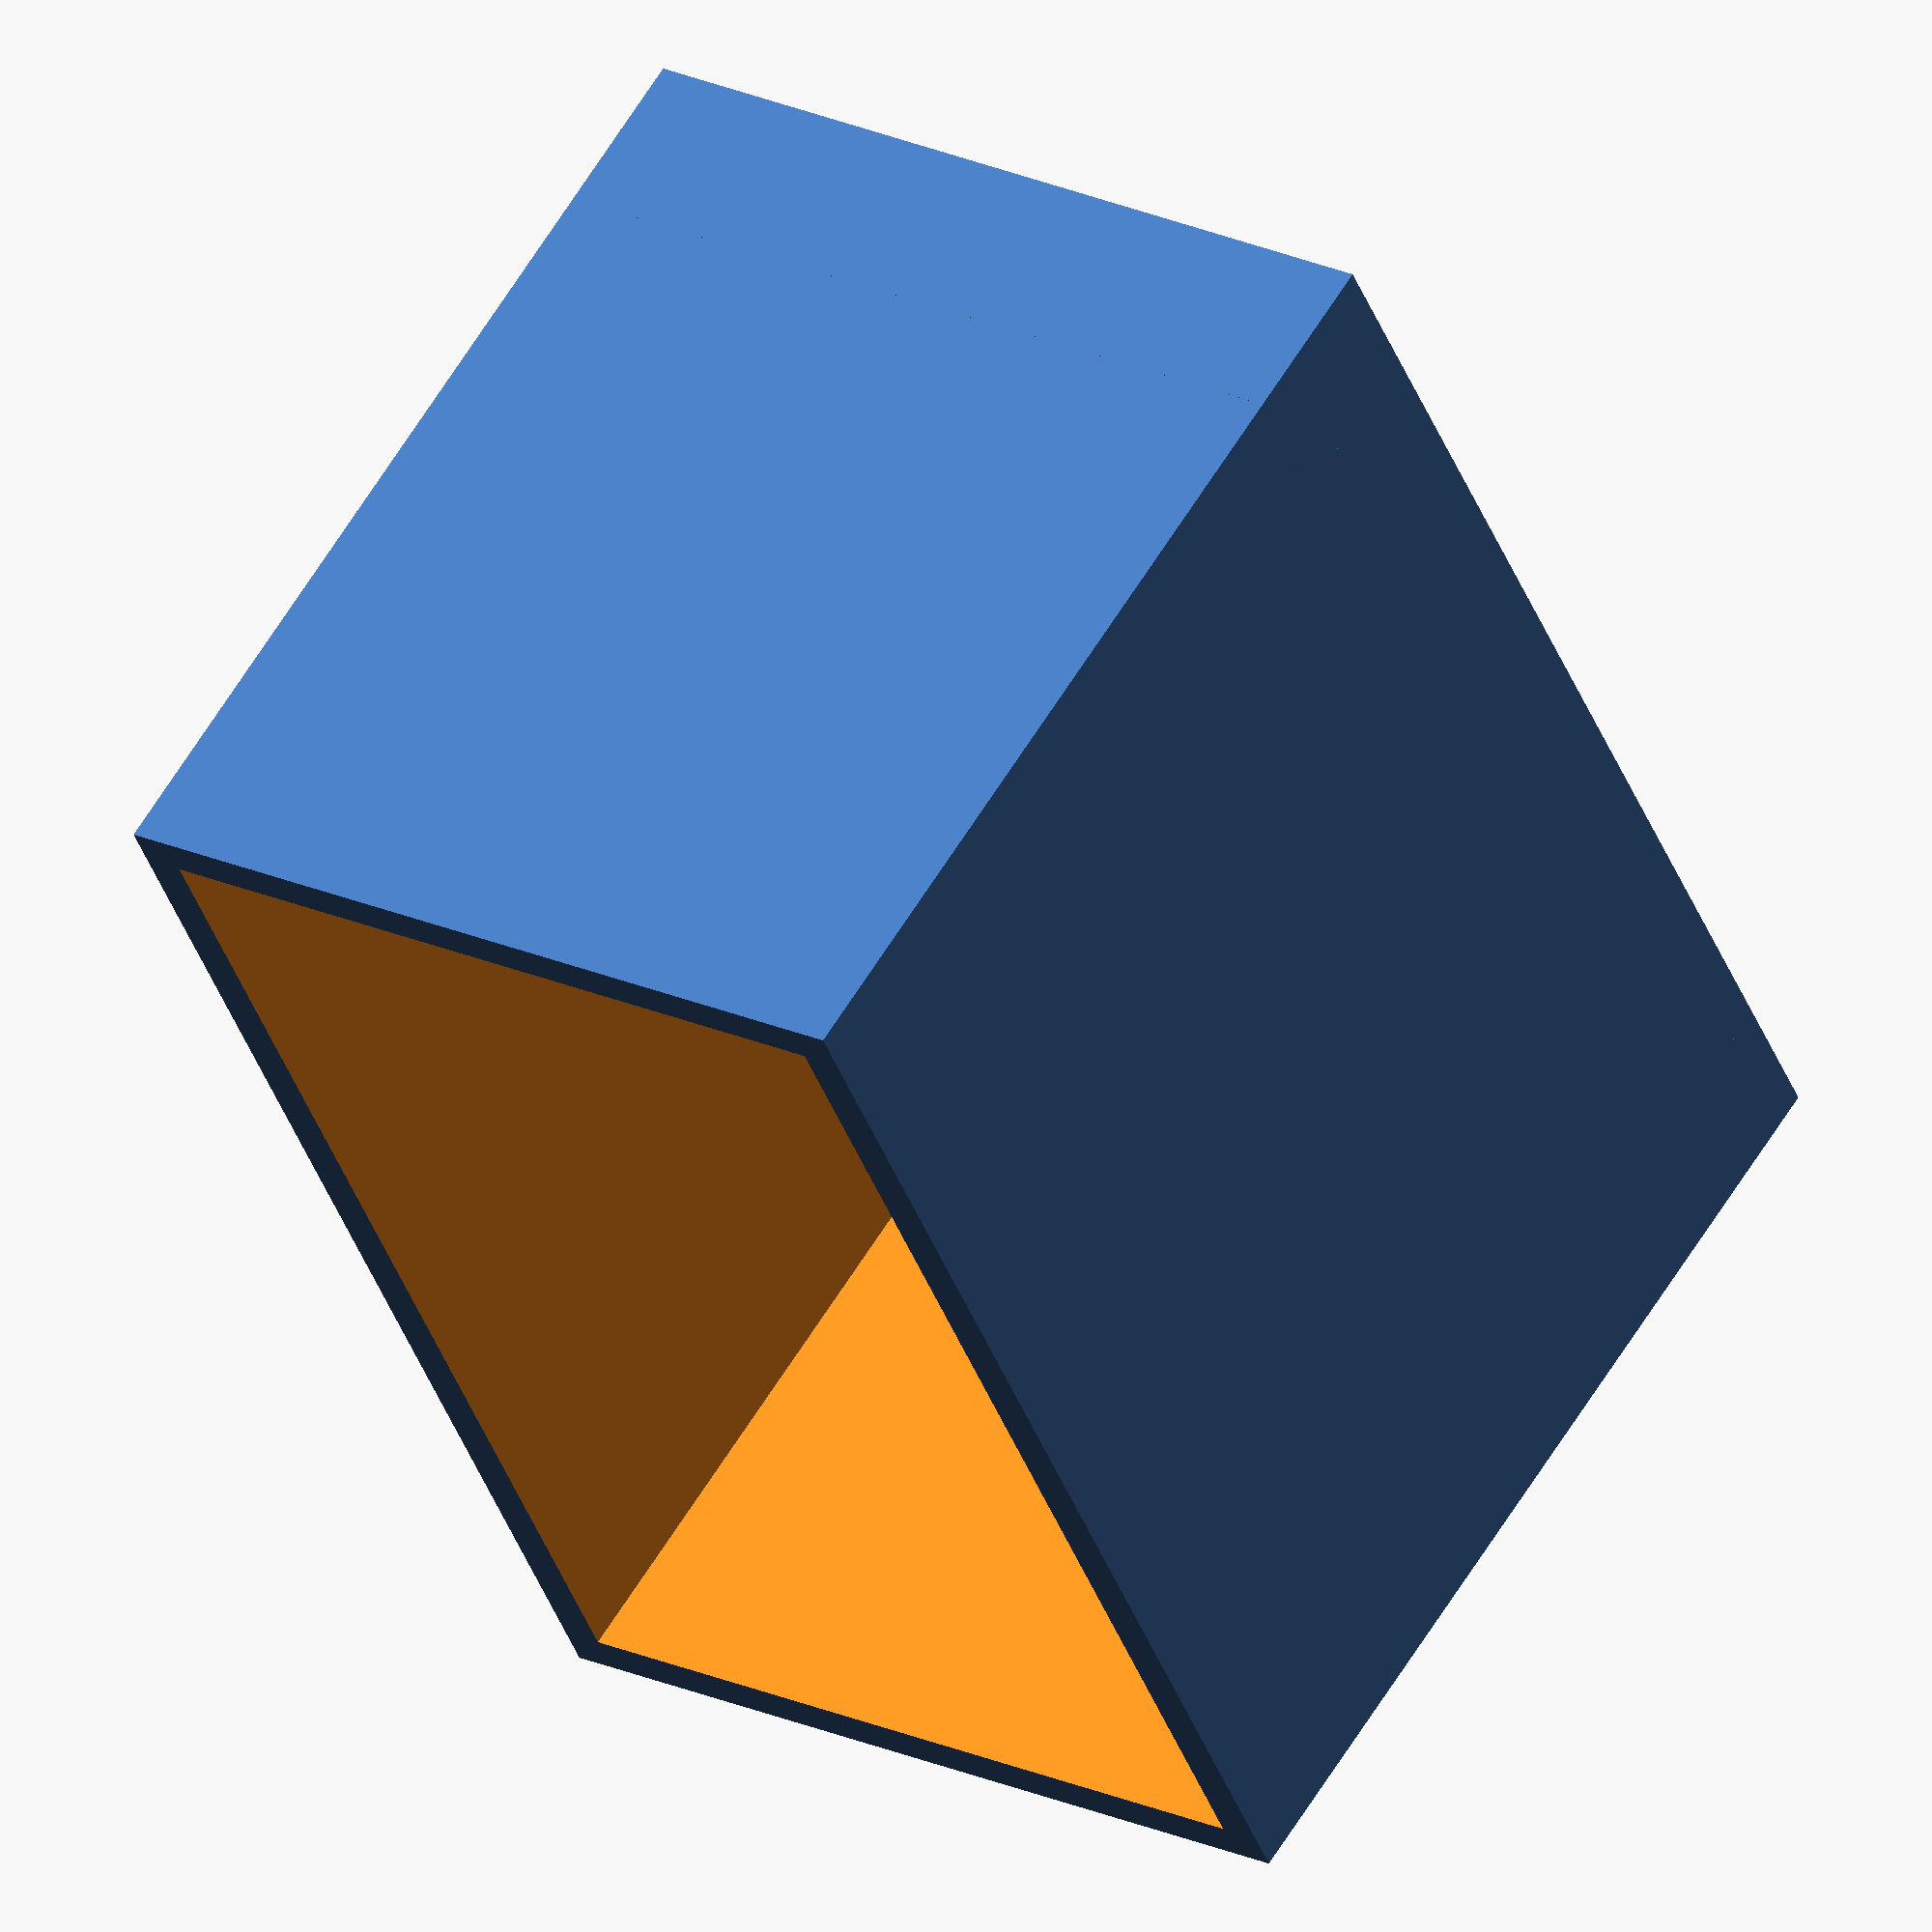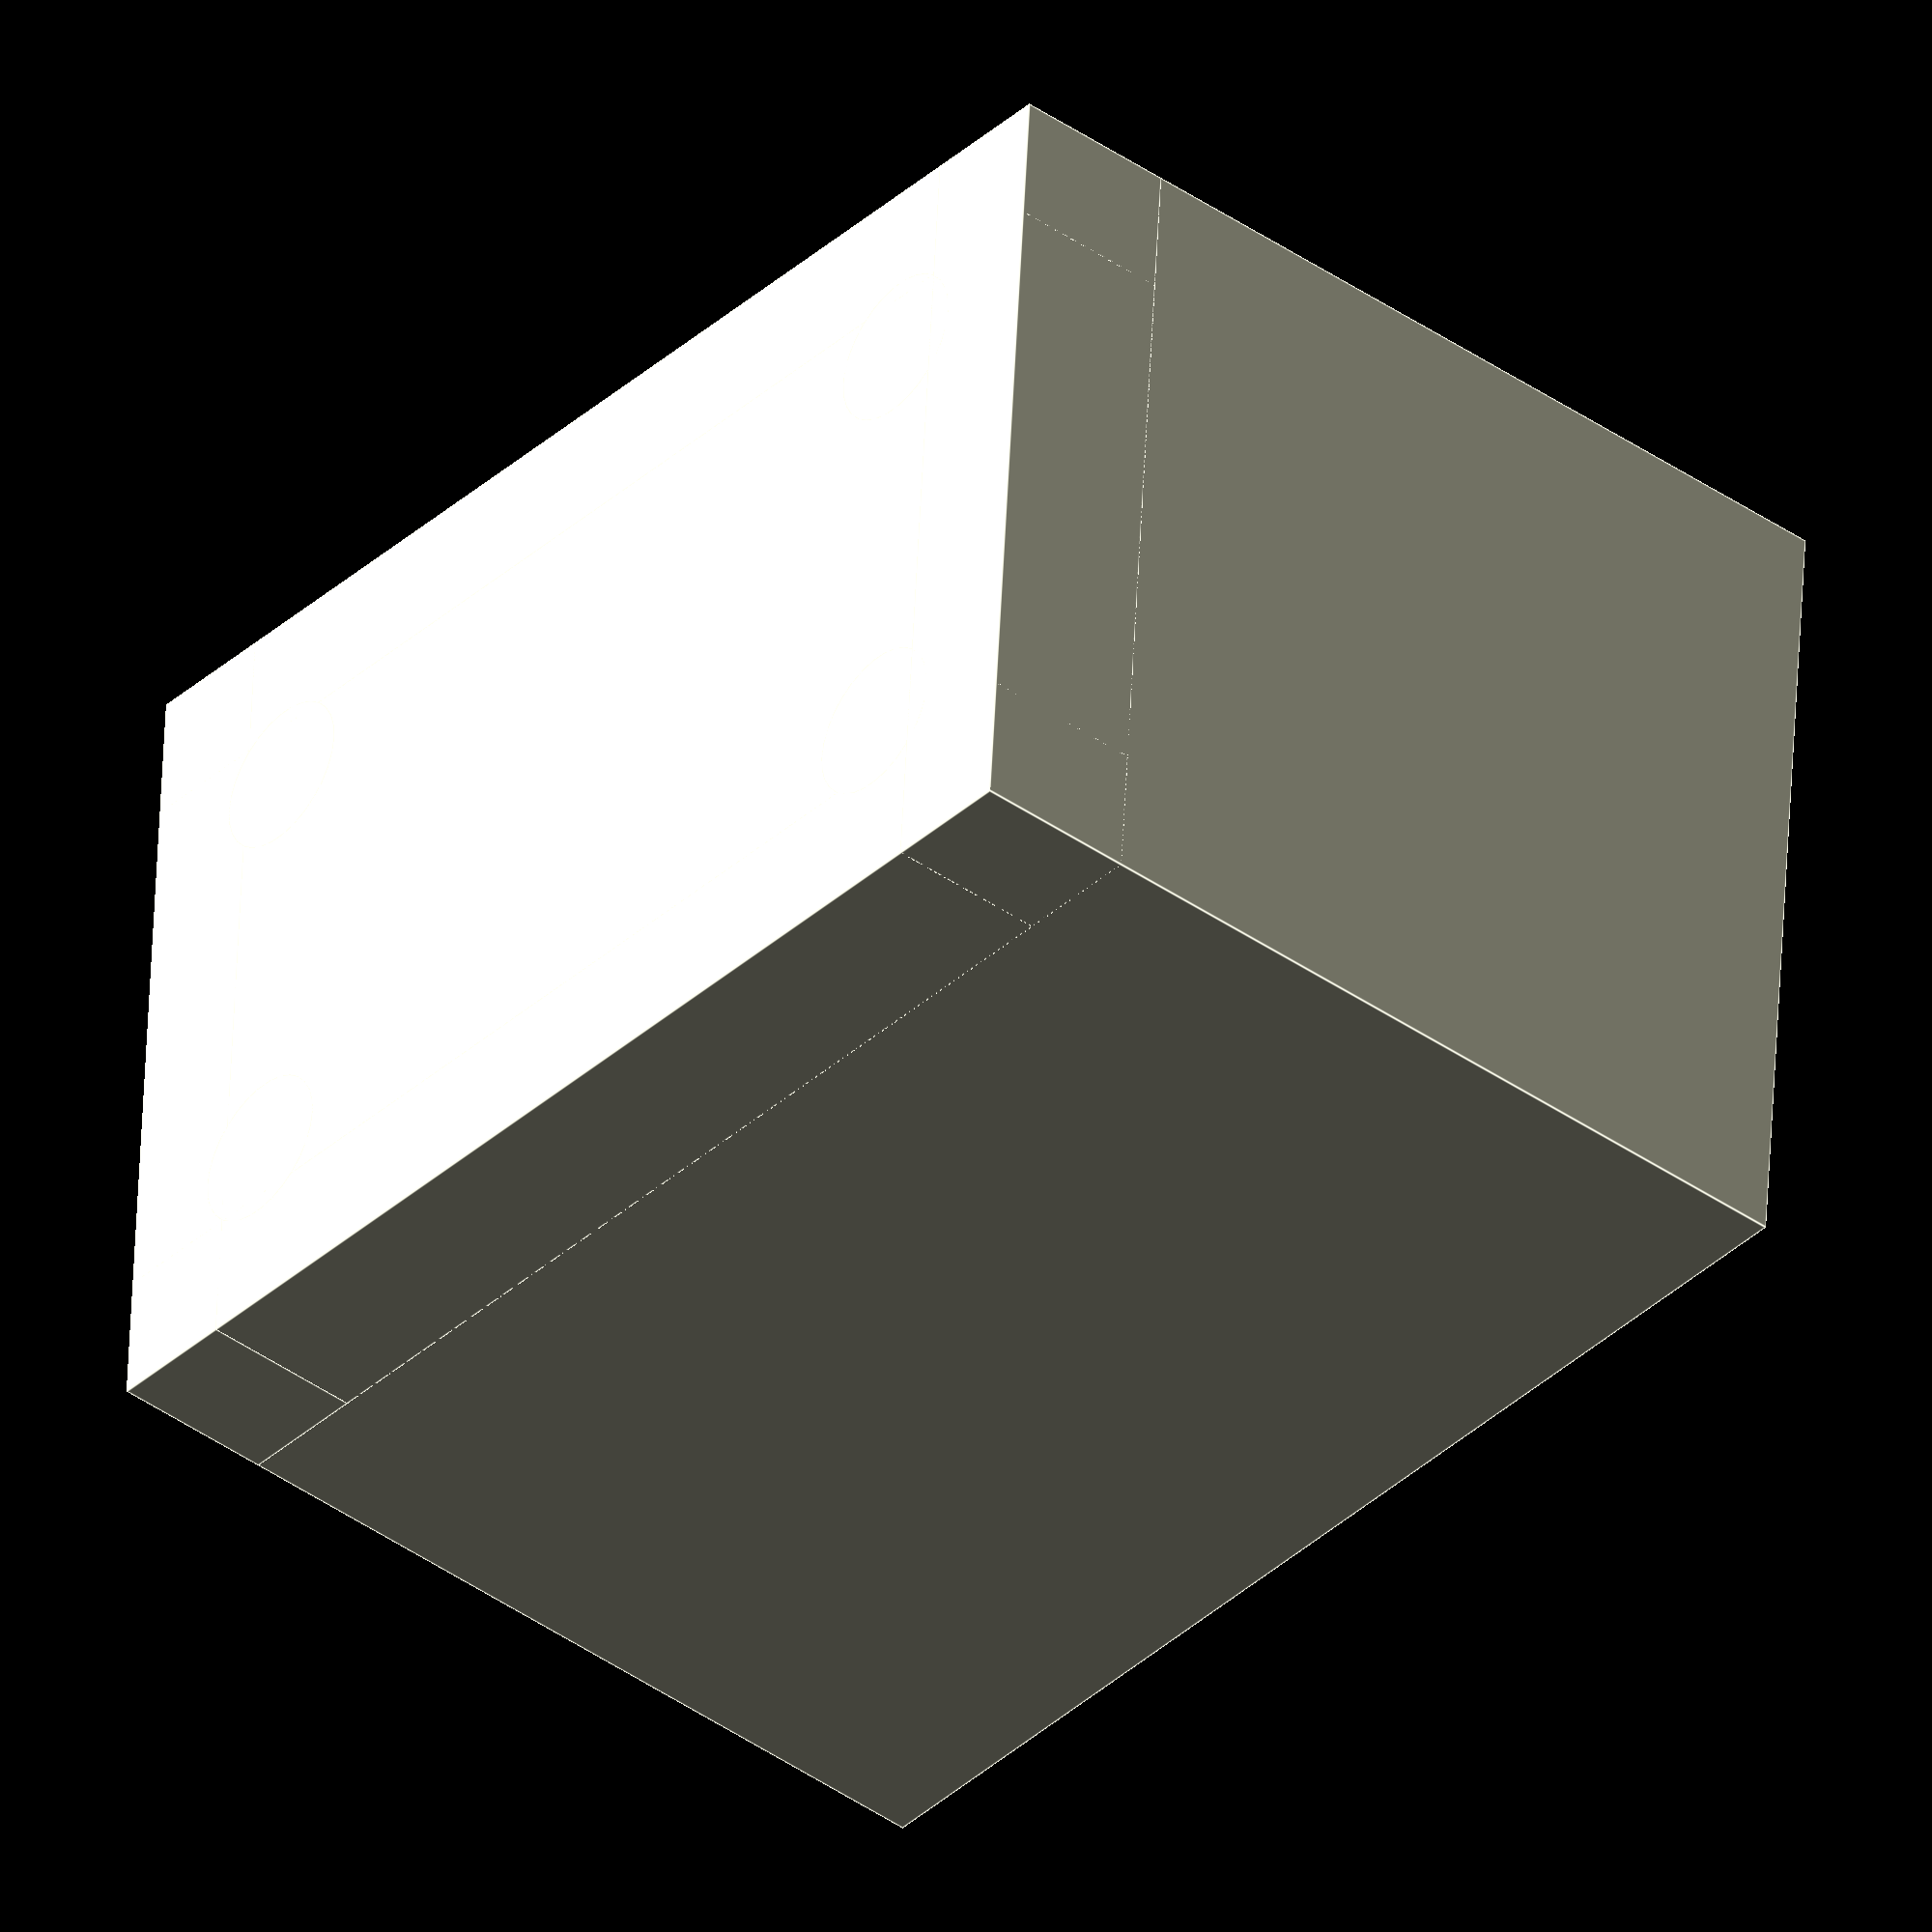
<openscad>
$fn=30;

pcbLength=51.5;
pcbWidth=29;
pcbHeight=1.5;

deltaHoleL=(49.5+43.7)/2;
deltaHoleW=(26.4+20.4)/2;
holderWidth=8;
holderHeight=7;
holderHole=2.6;

thickness=2;
padding=5;

length=pcbLength+padding*2+thickness*2;
width=pcbWidth+padding*2+thickness*2;
height=50;

difference() {
  cube([length, width, height]);
  translate([thickness, thickness, thickness]) cube([length-thickness*2, width-thickness*2, height]);
}

translate([0,0,0]) cube([length,thickness+padding-0.2,holderHeight+pcbHeight]);
translate([0,width-thickness-padding+0.2,0]) cube([length,thickness+padding-0.2,holderHeight+pcbHeight]);
translate([0,0,0]) cube([thickness+padding-0.2,width,holderHeight+pcbHeight]);
translate([length-thickness-padding+0.2,0,0]) cube([thickness+padding-0.2,width,holderHeight+pcbHeight]);

translate([length/2-deltaHoleL/2, width/2-deltaHoleW/2,0]) holder();
translate([length/2+deltaHoleL/2, width/2-deltaHoleW/2,0]) holder();
translate([length/2-deltaHoleL/2, width/2+deltaHoleW/2,0]) holder();
translate([length/2+deltaHoleL/2, width/2+deltaHoleW/2,0]) holder();

module holder() {
  difference() {
    cylinder(d=holderWidth, h=holderHeight);
    translate([0,0,thickness]) cylinder(d=holderHole, h=holderHeight);
  }
}
</openscad>
<views>
elev=118.4 azim=247.0 roll=148.7 proj=o view=wireframe
elev=41.4 azim=176.0 roll=229.6 proj=o view=edges
</views>
